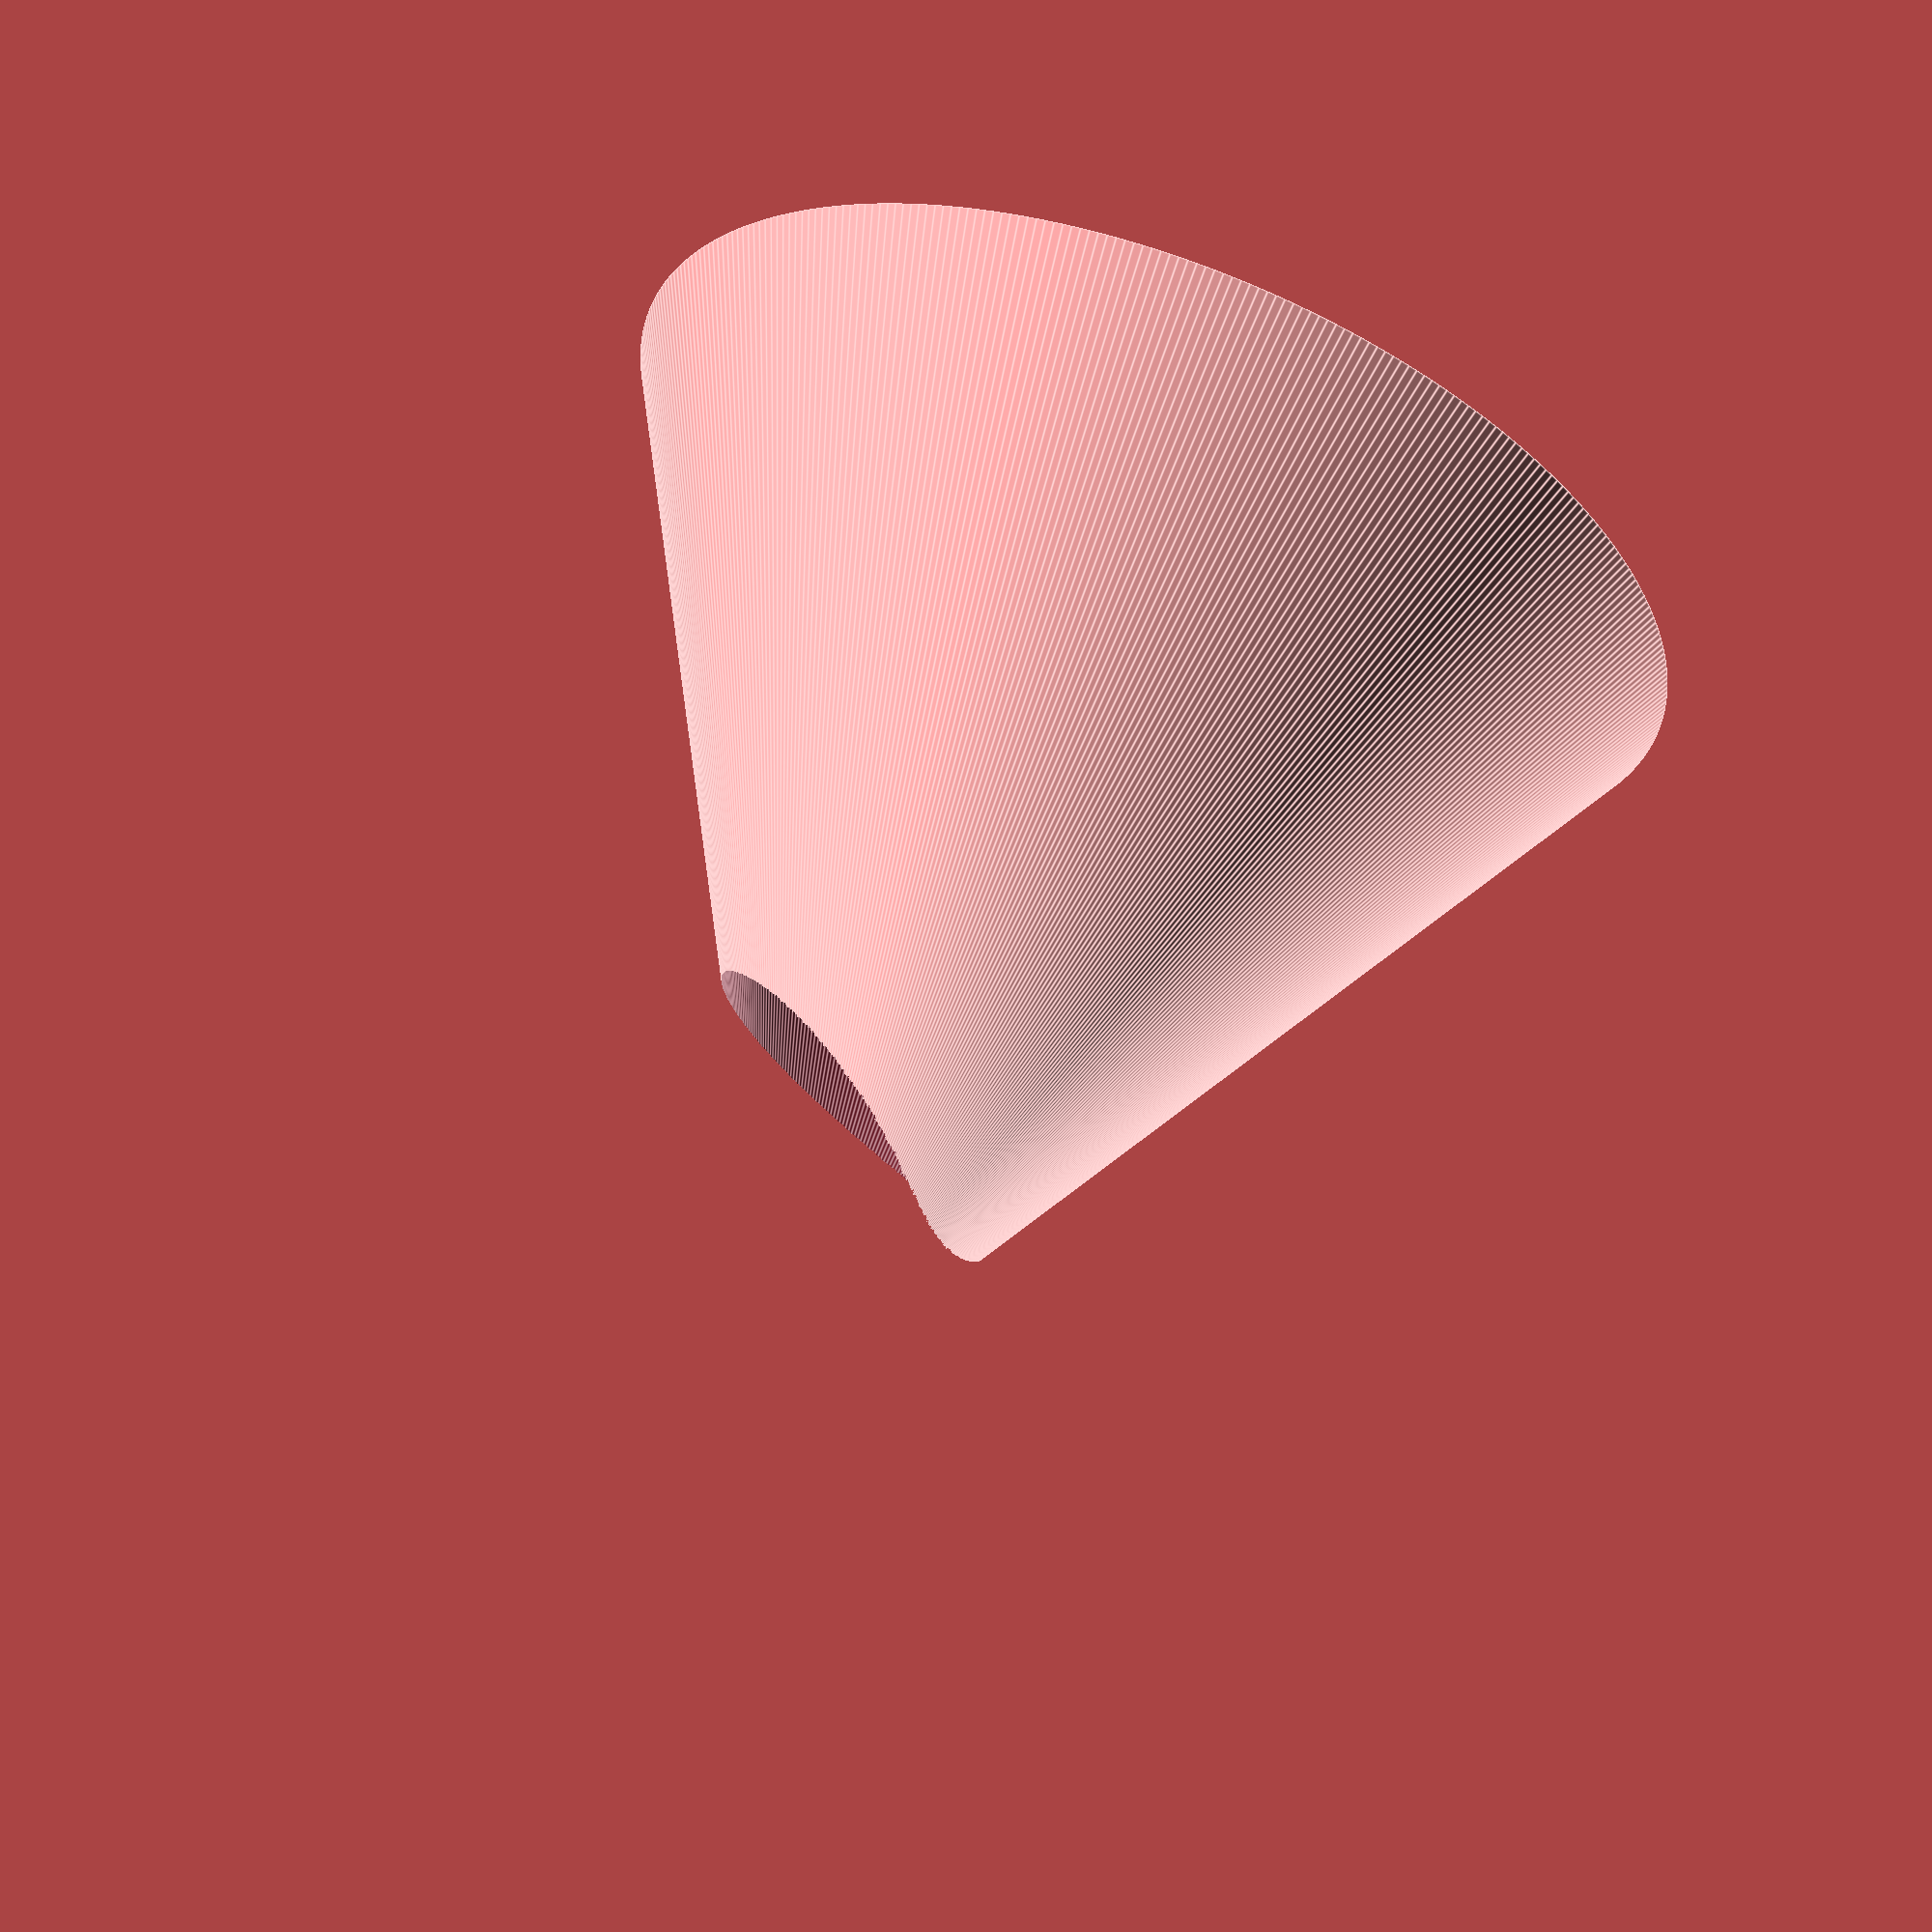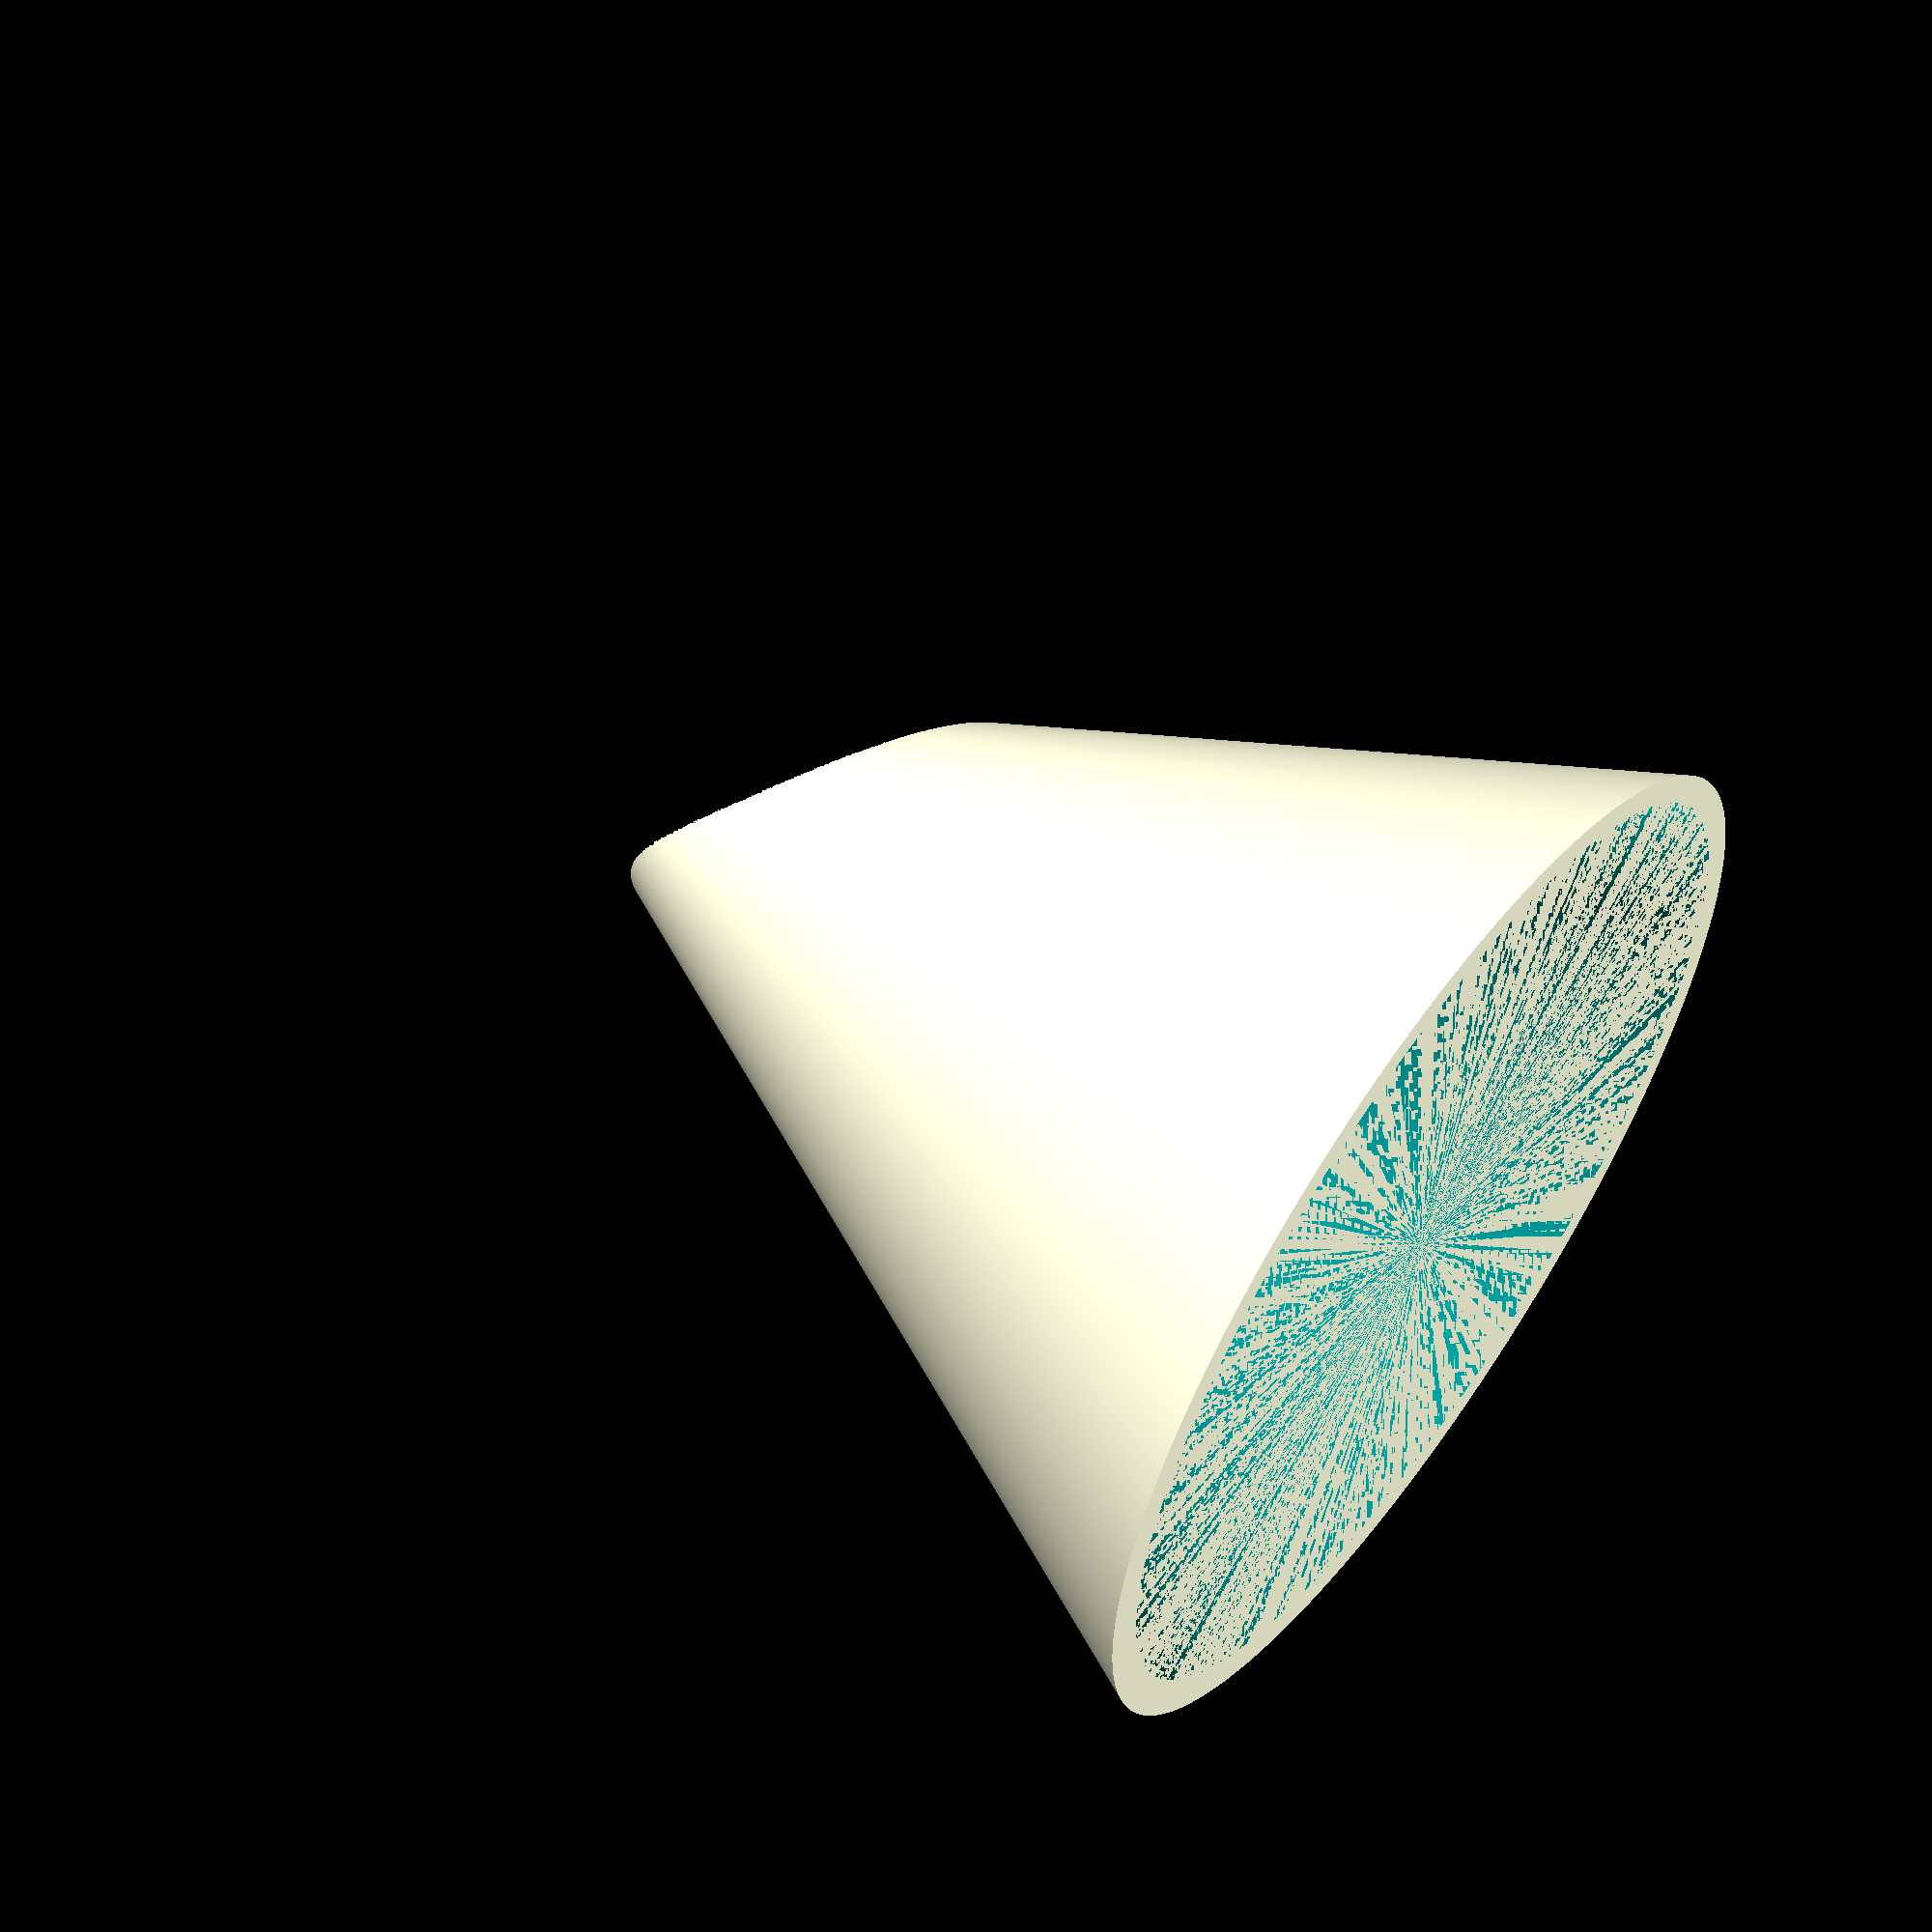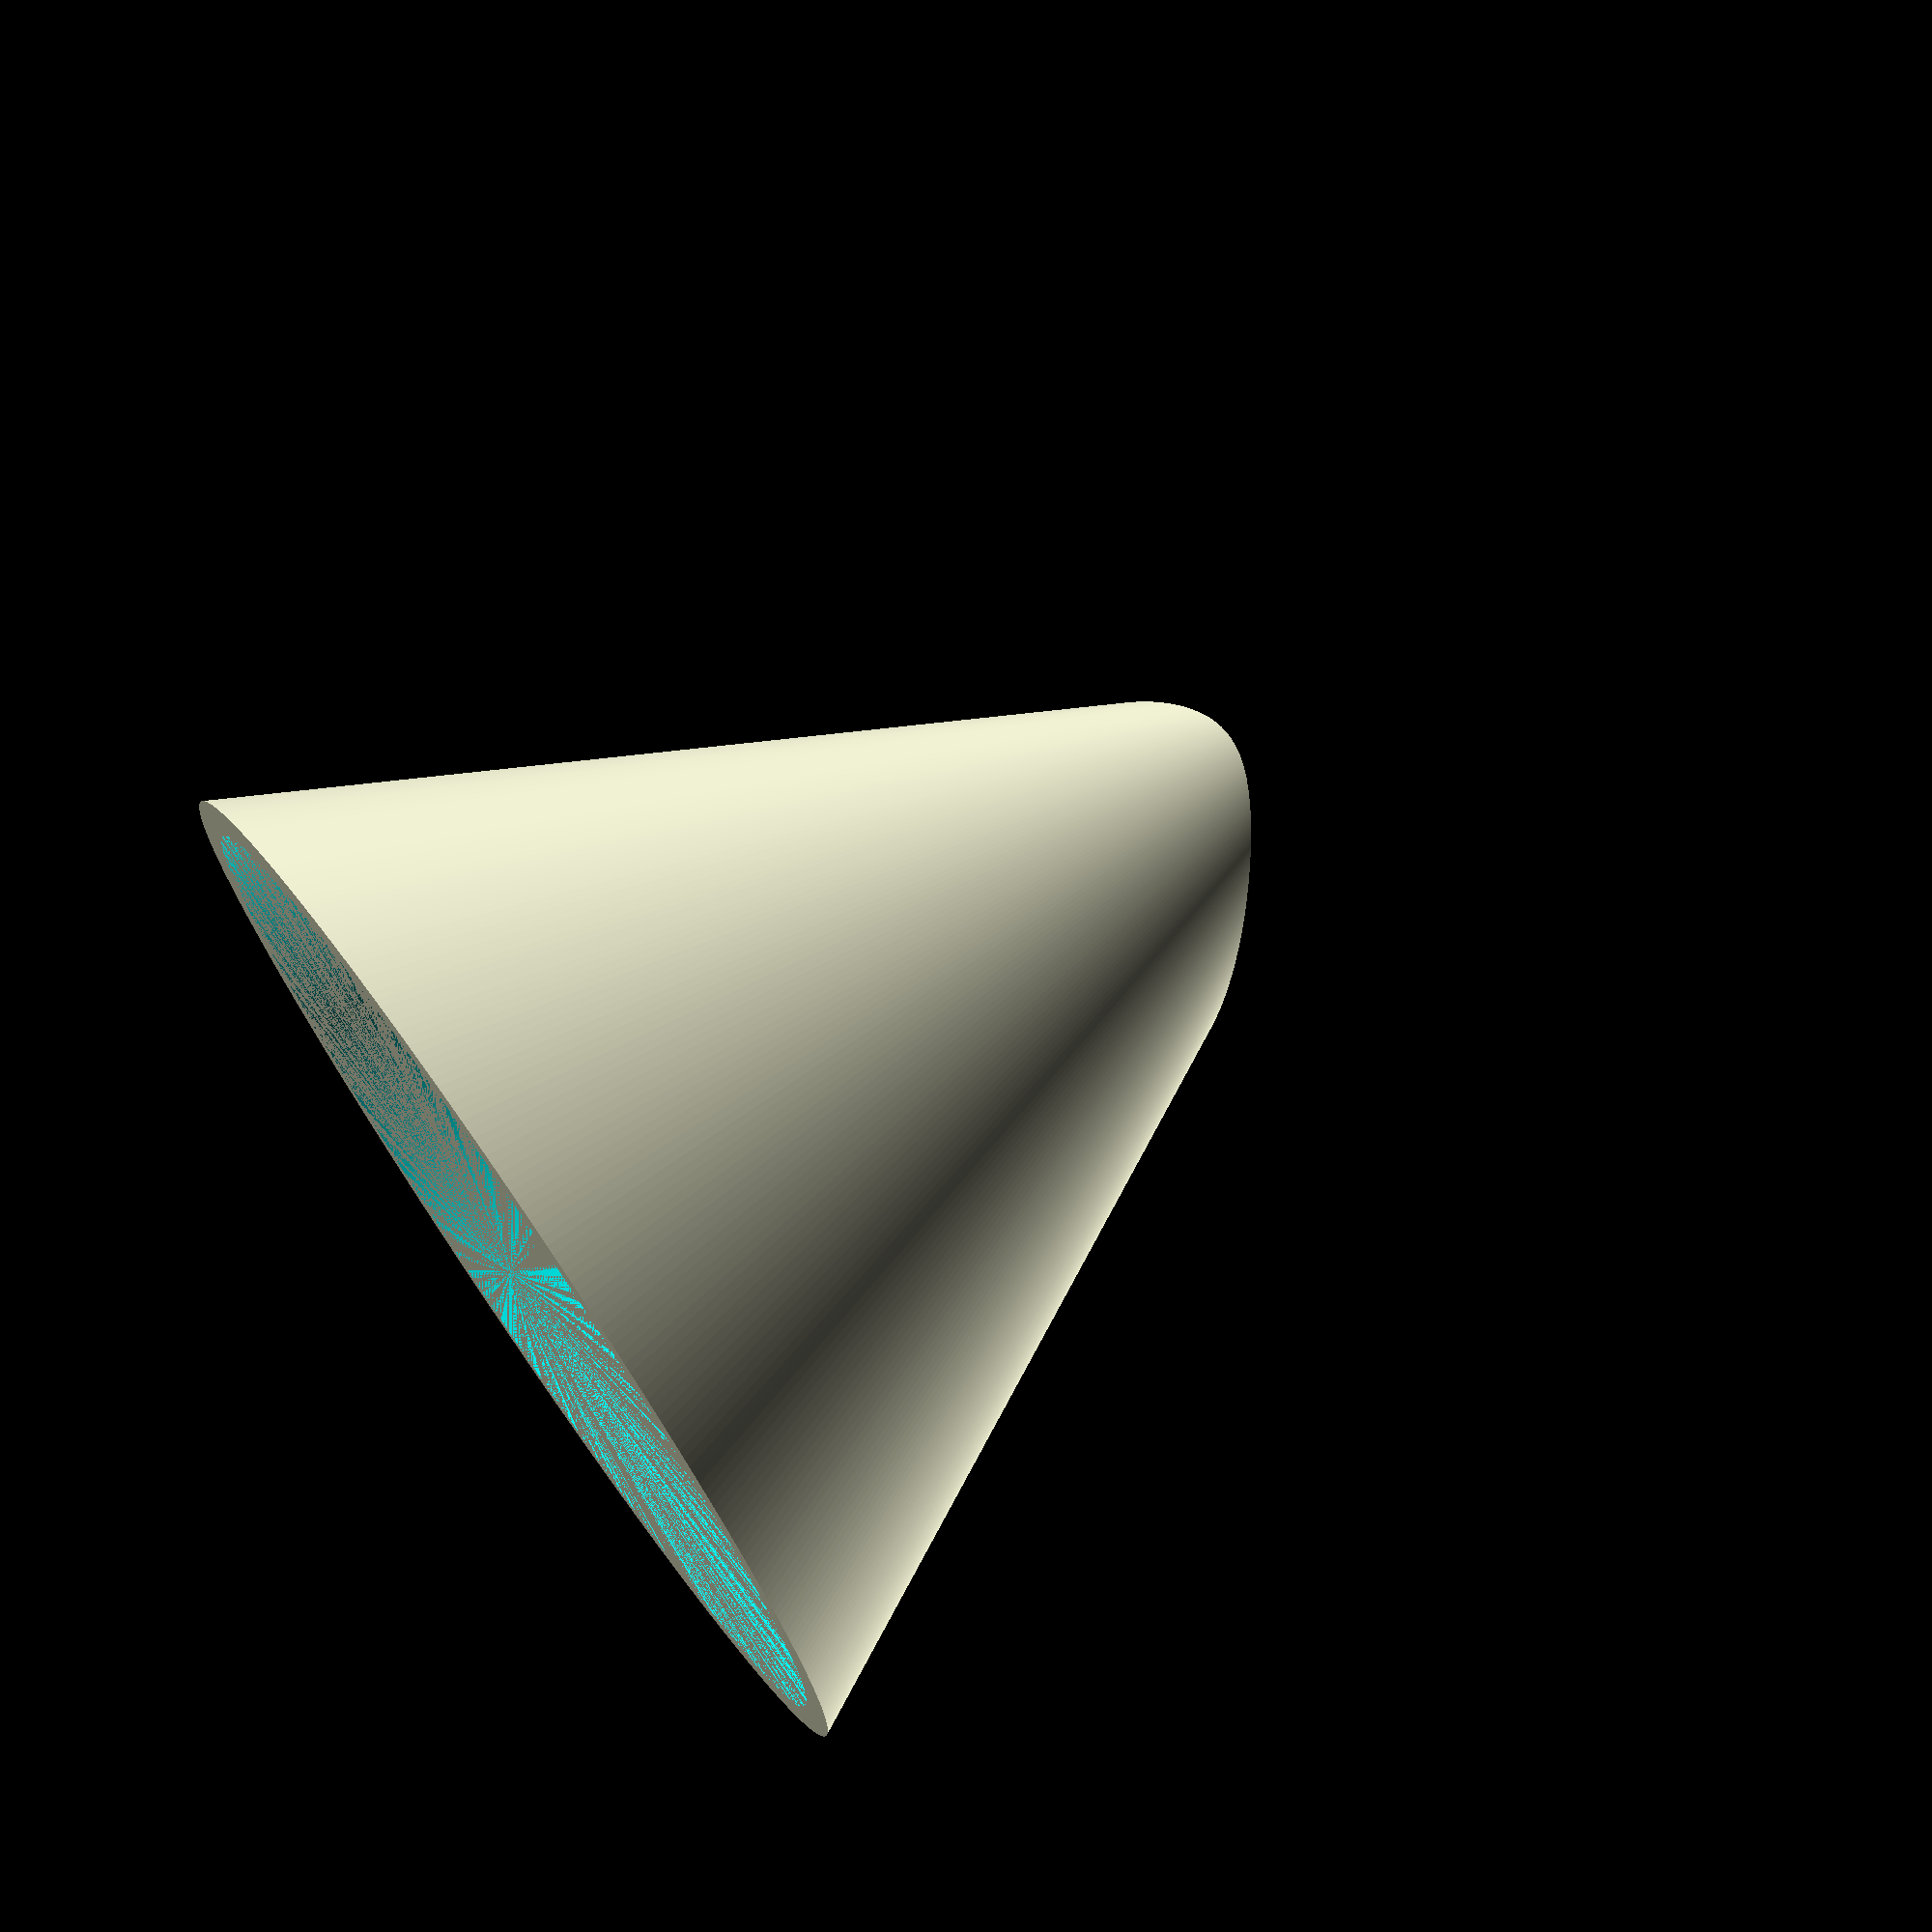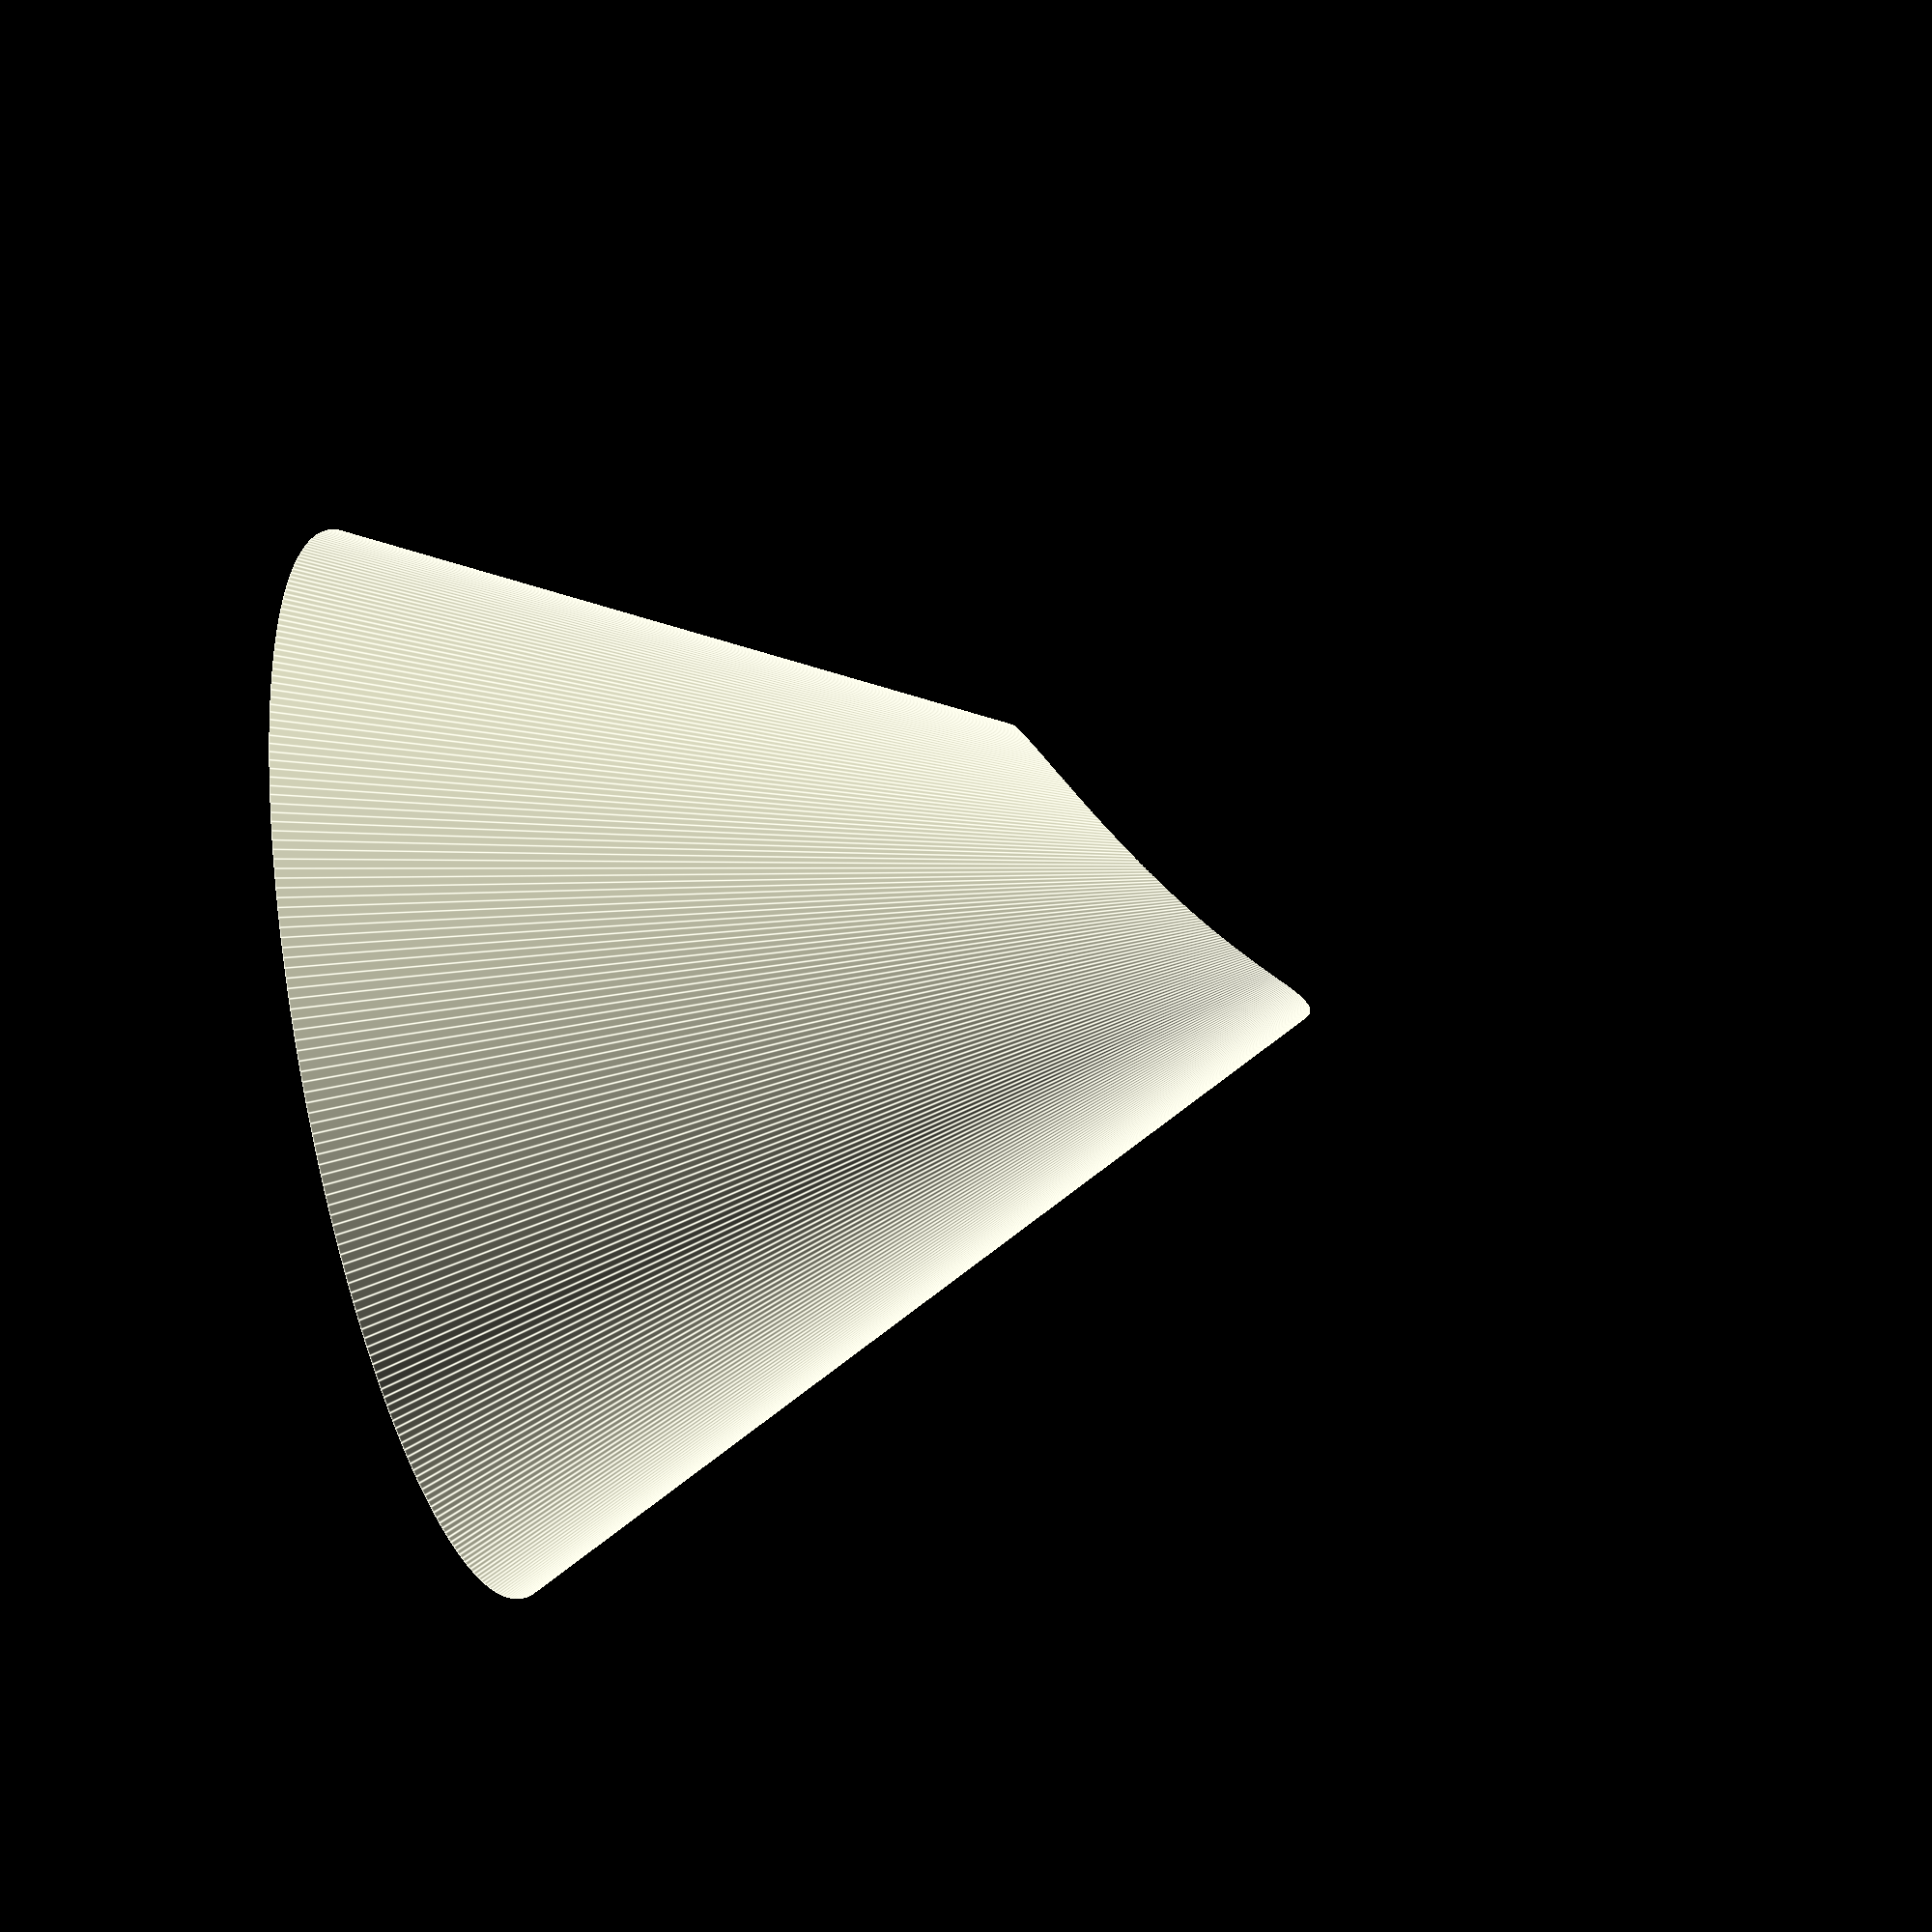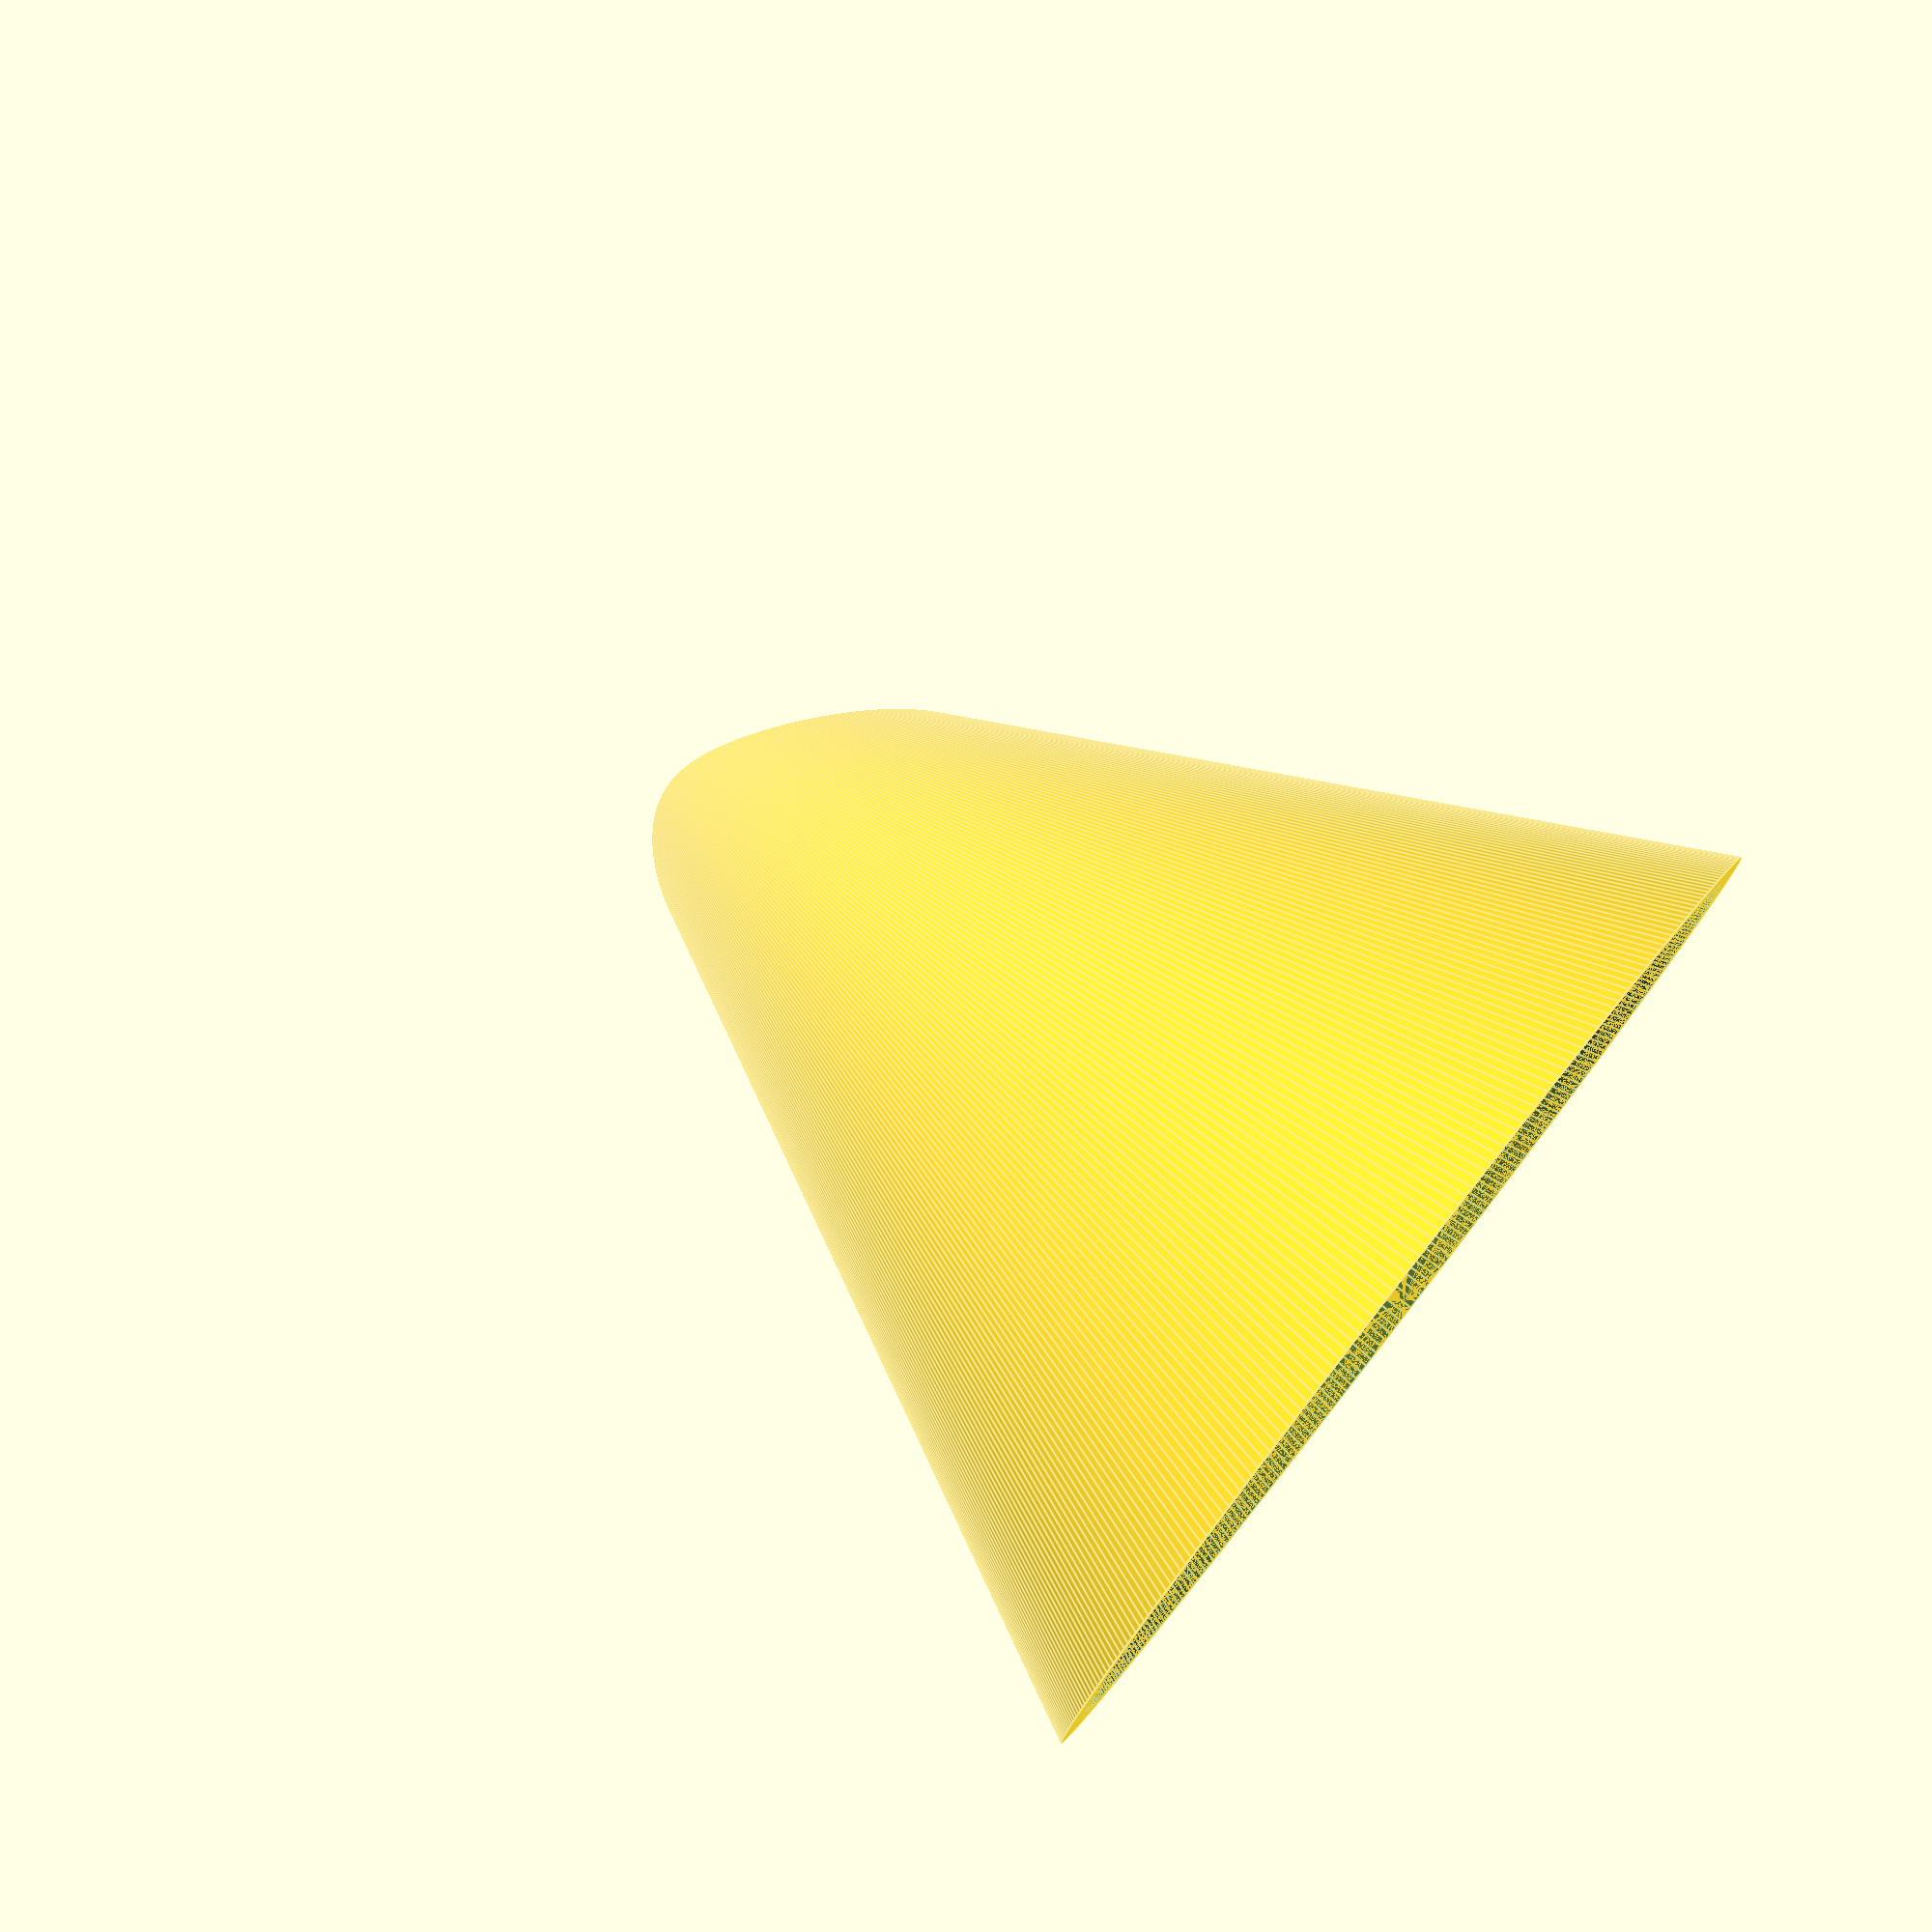
<openscad>
$fs = 0.5;
$fa = 1;

difference() {
	cylinder(r1=45, r2=0, h=90);
	translate([0.5, 0, 0]) {
		cylinder(r1=42, r2=0, h=93);
	}
}
</openscad>
<views>
elev=119.8 azim=331.8 roll=159.9 proj=o view=edges
elev=114.3 azim=352.3 roll=55.9 proj=o view=wireframe
elev=288.5 azim=102.7 roll=234.8 proj=p view=solid
elev=56.4 azim=233.4 roll=282.3 proj=p view=edges
elev=102.6 azim=302.7 roll=51.8 proj=p view=edges
</views>
